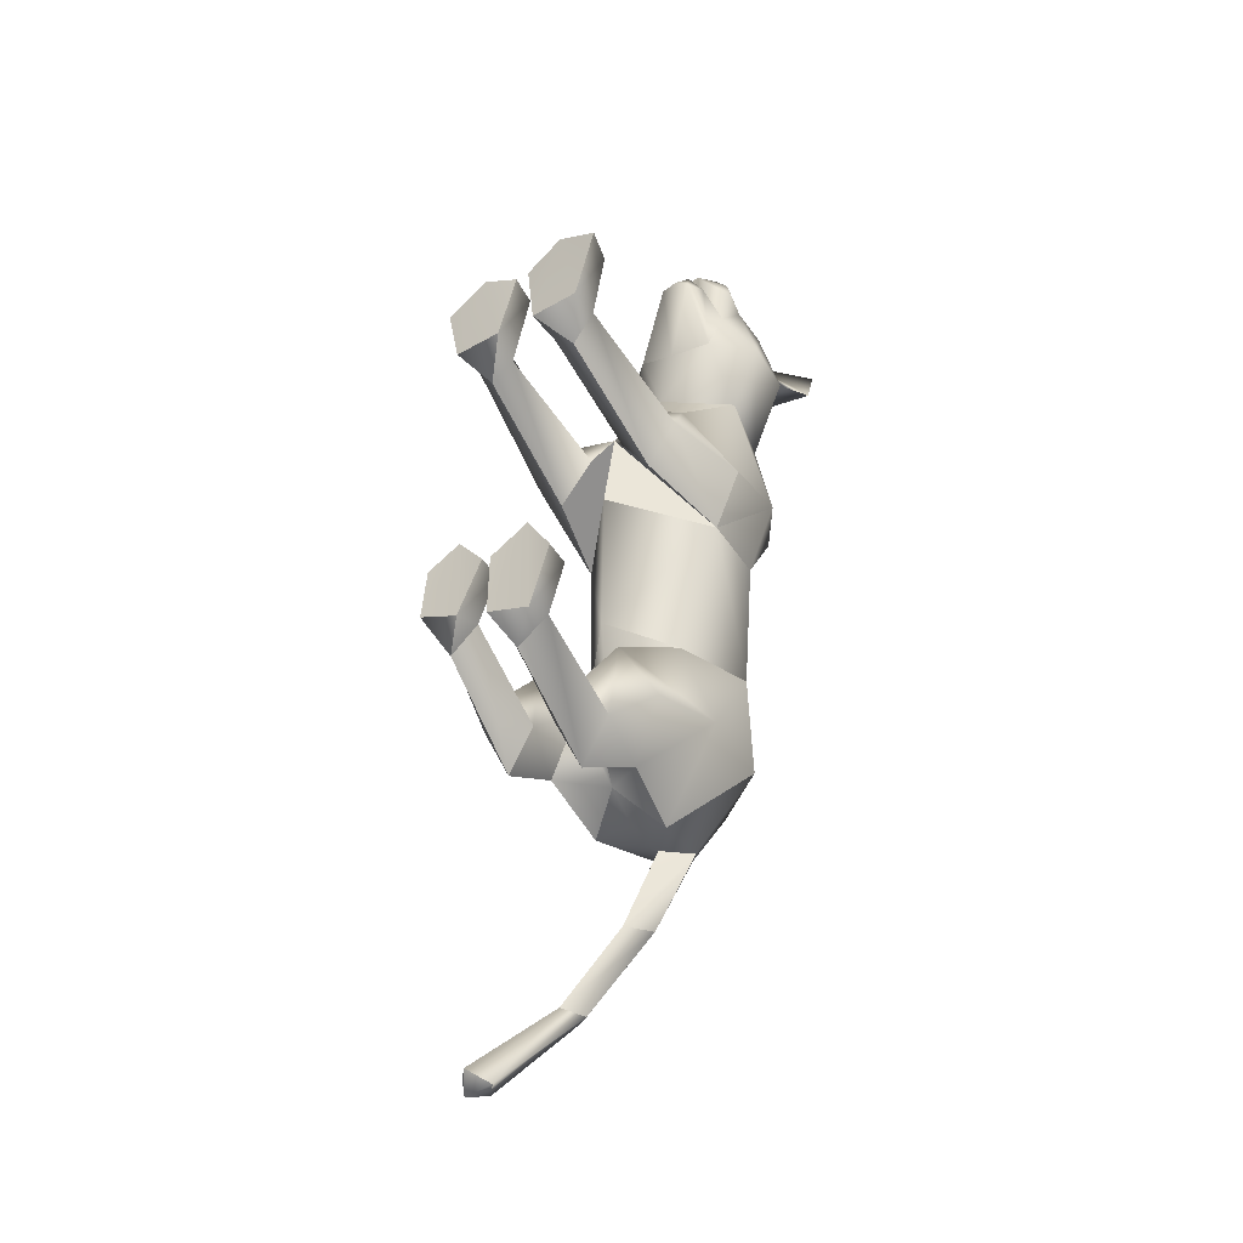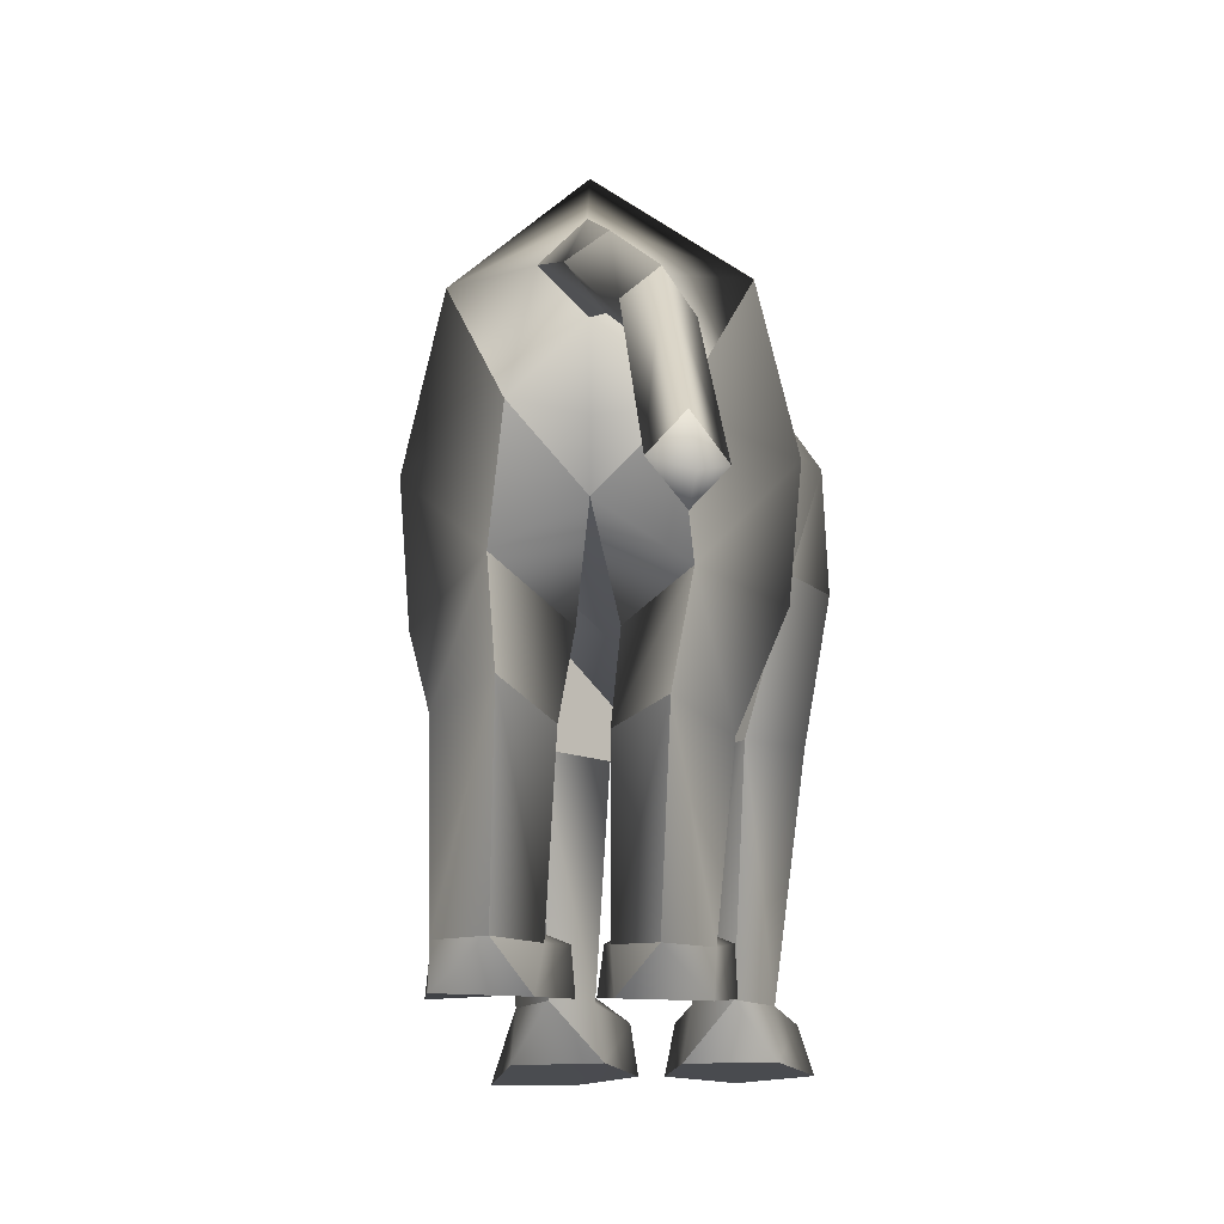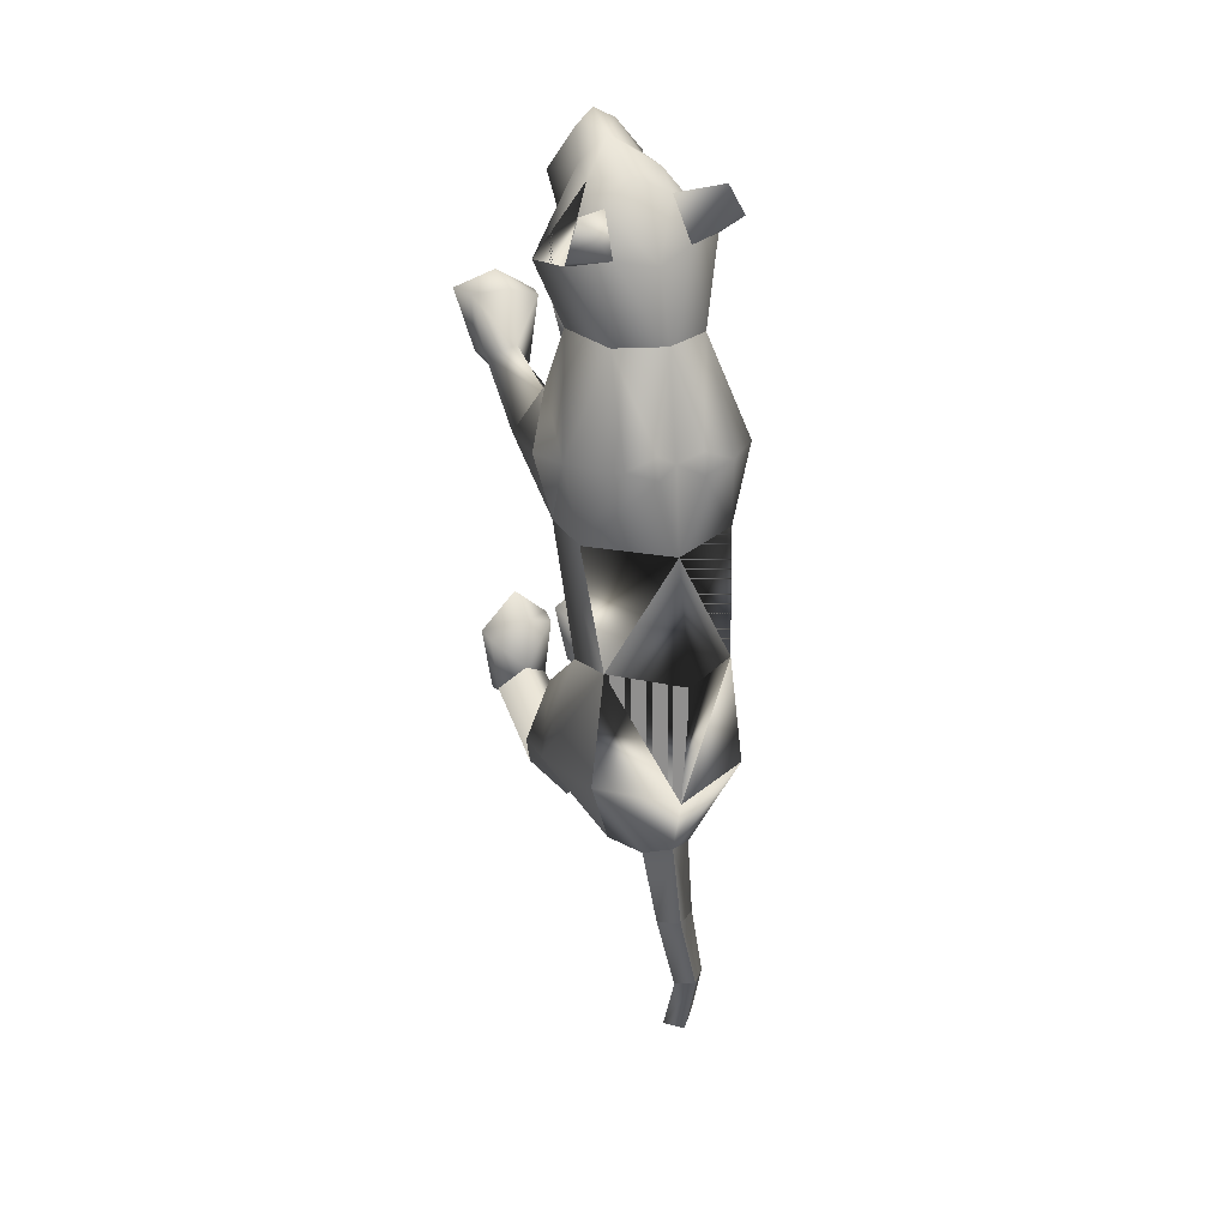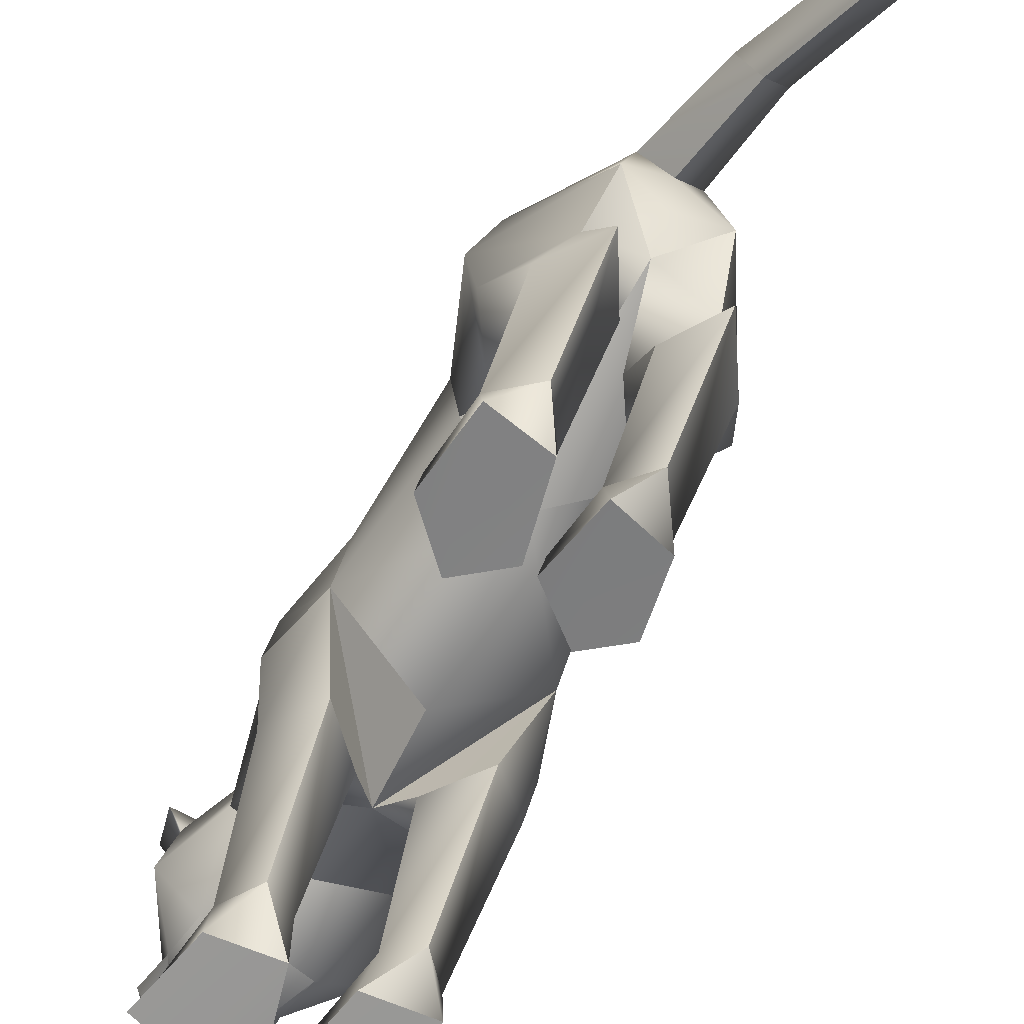
<metadata>
{"format":"obj","ext":"obj","renderer":"f3d","projection":"perspective","resolution":1024,"background":"white","views":[{"elev":-33.3,"azim":38.0,"up":"+Z"},{"elev":-16.1,"azim":-172.0,"up":"+Y"},{"elev":13.3,"azim":162.5,"up":"+Z"},{"elev":-70.0,"azim":157.2,"up":"+Y"}]}
</metadata>
<code>
o nodes[115]___standing_lookwtf.001_meshes[0].003
v 0.02838 0.2205 0.5917
v 0.03593 0.2129 0.6071
v 0.02495 0.1737 0.5661
v 0.1082 0.3034 0.5832
v 0.1744 0.26 0.4283
v 0.1123 0.3619 0.5553
v 0.06381 0.3208 0.6274
v 0.103 0.2712 0.6397
v 0.06954 0.218 0.6437
v 0.139 0.2262 0.5703
v 0.1024 0.195 0.5964
v 0.01959 0.1933 0.6115
v -0.02657 0.2226 0.6001
v 0.07427 0.2728 0.6693
v 0.03515 0.27 0.6524
v 0.005558 0.3033 0.6007
v -0.01321 0.3595 0.578
v -0.118 0.2501 0.4764
v 0.04774 0.3984 0.5624
v 0.03593 0.2129 0.6071
v 0.01481 0.2115 0.5968
v 0.02495 0.1737 0.5661
v 0.01481 0.2115 0.5968
v 0.02838 0.2205 0.5917
v 0.02495 0.1737 0.5661
v 0.08455 0.2216 0.5816
v 0.07937 0.175 0.5565
v 0.08445 0.2138 0.5983
v 0.08445 0.2138 0.5983
v 0.07937 0.175 0.5565
v 0.0997 0.2133 0.5815
v 0.0997 0.2133 0.5815
v 0.07937 0.175 0.5565
v 0.08455 0.2216 0.5816
v 0.01741 0.4457 0.4244
v 0.1605 0.2009 0.1013
v 0.1605 0.2009 0.1013
v -0.194 0.1887 0.1168
v -0.194 0.1887 0.1168
v 0.06109 0.2252 0.6081
v 0.06053 0.2004 0.6027
v 0.09688 0.2083 0.5486
v 0.09139 0.2589 0.5397
v 0.09071 0.2379 0.5615
v 0.004177 0.2062 0.565
v 0.01382 0.2362 0.5752
v 0.003708 0.2569 0.5552
v 0.01382 0.2362 0.5752
v 0.003708 0.2569 0.5552
v 0.004177 0.2062 0.565
v 0.09688 0.2083 0.5486
v 0.004177 0.2062 0.565
v 0.06053 0.2004 0.6027
v 0.06548 0.191 0.6231
v 0.1001 0.1903 0.5743
v 0.08563 0.1563 0.5745
v 0.05921 0.1559 0.5922
v 0.02731 0.1551 0.5849
v 0.01253 0.1884 0.59
v 0.06109 0.2252 0.6081
v 0.09071 0.2379 0.5615
v 0.09688 0.2083 0.5486
v 0.09139 0.2589 0.5397
v 0.06053 0.2004 0.6027
v -0.08473 0.4725 0.5532
v -0.1322 0.4245 0.5013
v -0.08473 0.4725 0.5532
v -0.1322 0.4245 0.5013
v 0.1716 0.4431 0.4323
v 0.161 0.4804 0.5049
v 0.1716 0.4431 0.4323
v 0.161 0.4804 0.5049
v -0.0537 0.1501 -0.5825
v 0.04795 -0.2598 0.223
v 0.1041 -0.2558 0.3762
v 0.0294 -0.2543 0.3379
v 0.0294 -0.2543 0.3379
v 0.03682 -0.2 0.3307
v 0.04795 -0.2598 0.223
v 0.1442 -0.2594 0.2242
v 0.1841 -0.2589 0.3431
v 0.1641 -0.2027 0.3333
v 0.09715 -0.1886 0.344
v 0.1841 -0.2589 0.3431
v 0.1442 -0.2594 0.2242
v 0.04795 -0.2598 0.223
v 0.1041 -0.2558 0.3762
v -0.03024 -0.2621 0.2236
v 0.002105 -0.255 0.3377
v -0.06858 -0.2583 0.3691
v -0.1264 -0.2632 0.2224
v -0.1534 -0.26 0.3263
v -0.06858 -0.2583 0.3691
v -0.06951 -0.1937 0.3382
v -0.1372 -0.2085 0.3195
v 0.002105 -0.255 0.3377
v -0.009582 -0.2017 0.3301
v -0.1264 -0.2632 0.2224
v -0.03024 -0.2621 0.2236
v -0.03024 -0.2621 0.2236
v -0.1534 -0.26 0.3263
v 0.1339 0.1452 -0.4522
v -0.2154 0.161 -0.4029
v -0.1952 -0.09045 -1.063
v -0.2064 -0.07375 -1.103
v -0.1662 -0.05529 -1.085
v -0.2264 -0.05891 -1.064
v -0.1984 -0.02171 -1.087
v -0.2264 -0.05891 -1.064
v -0.1984 -0.02171 -1.087
v -0.1662 -0.05529 -1.085
v -0.1952 -0.09045 -1.063
v 0.1051 -0.314 -0.4449
v 0.01699 -0.3145 -0.4199
v 0.000495 -0.2932 -0.2942
v 0.06696 -0.2791 -0.246
v 0.06052 -0.226 -0.294
v 0.1298 -0.2962 -0.3251
v 0.003292 -0.2462 -0.3031
v 0.1234 -0.2499 -0.334
v 0.01699 -0.3145 -0.4199
v 0.06696 -0.2791 -0.246
v 0.1051 -0.314 -0.4449
v 0.1298 -0.2962 -0.3251
v 0.01699 -0.3145 -0.4199
v 0.000495 -0.2932 -0.2942
v -0.1311 -0.3127 -0.3691
v -0.04878 -0.314 -0.3997
v -0.1382 -0.2422 -0.2674
v -0.08211 -0.2226 -0.2655
v -0.1402 -0.2914 -0.2642
v -0.08386 -0.2782 -0.2228
v -0.0177 -0.2924 -0.2896
v -0.02527 -0.2452 -0.2965
v -0.04878 -0.314 -0.3997
v -0.0177 -0.2924 -0.2896
v -0.08386 -0.2782 -0.2228
v -0.04878 -0.314 -0.3997
v -0.1311 -0.3127 -0.3691
v -0.1402 -0.2914 -0.2642
v -0.0236 0.4112 0.1057
v -0.005647 0.4259 0.2976
v 0.1196 0.2565 0.3156
v 0.07894 0.3817 0.2931
v -0.115 0.2402 0.3401
v -0.08657 0.3726 0.3148
v 0.004356 0.1752 0.3293
v -0.005647 0.4259 0.2976
v 0.07894 0.3817 0.2931
v 0.1196 0.2565 0.3156
v -0.115 0.2402 0.3401
v -0.08657 0.3726 0.3148
v 0.004356 0.1752 0.3293
v -0.01523 0.0236 0.01526
v -0.03069 0.4074 -0.04962
v 0.1085 0.3049 -0.0412
v -0.01523 0.0236 0.01526
v -0.1631 0.2987 -0.02488
v 0.01651 0.4363 0.123
v 0.1091 0.0982 0.2007
v 0.1091 0.0982 0.2007
v -0.1267 0.09519 0.1965
v -0.06217 0.4348 0.1288
v -0.1267 0.09519 0.1965
v 0.1073 0.1927 0.4343
v 0.03893 0.2557 0.5037
v 0.121 0.2231 0.5107
v -0.03386 0.2193 0.5376
v 0.1073 0.1927 0.4343
v 0.02696 0.1795 0.4339
v -0.04902 0.1875 0.4597
v -0.04902 0.1875 0.4597
v -0.04357 0.42 0.4565
v -0.0178 0.4021 0.5368
v -0.1112 0.3591 0.4714
v -0.0178 0.4021 0.5368
v -0.1112 0.3591 0.4714
v -0.0178 0.4021 0.5368
v -0.04357 0.42 0.4565
v -0.1112 0.3591 0.4714
v 0.08913 0.4272 0.4336
v 0.09523 0.4035 0.5137
v 0.1516 0.3724 0.4231
v 0.1516 0.3724 0.4231
v 0.08913 0.4272 0.4336
v 0.09523 0.4035 0.5137
v 0.09524 0.4035 0.5137
v -0.03233 0.04029 -0.2377
v -0.04241 0.4342 -0.2649
v 0.02768 0.02527 0.1173
v 0.08787 0.02201 0.043
v 0.08392 0.02557 0.1741
v 0.1479 0.02257 0.1115
v 0.02768 0.02527 0.1173
v 0.08787 0.02201 0.043
v 0.08787 0.02201 0.043
v -0.04693 0.02573 0.1182
v -0.1151 0.02447 0.04543
v -0.09778 0.02724 0.17
v -0.1685 0.02746 0.1019
v -0.1151 0.02447 0.04543
v -0.04693 0.02573 0.1182
v -0.1151 0.02447 0.04543
v -0.03757 0.4077 -0.4744
v -0.03757 0.4077 -0.4744
v 0.097 -0.2047 0.1701
v 0.1384 -0.202 0.2211
v 0.08612 -0.1698 0.2427
v 0.097 -0.2047 0.1701
v 0.05447 -0.2037 0.2
v 0.097 -0.2047 0.1701
v -0.04281 -0.2064 0.2019
v -0.07122 -0.1734 0.2437
v -0.1242 -0.2069 0.2201
v -0.08879 -0.2082 0.1728
v -0.08879 -0.2082 0.1728
v -0.08879 -0.2082 0.1728
v -0.09822 0.2726 -0.5906
v -0.05572 0.2306 -0.601
v -0.05128 0.3268 -0.5829
v -0.01103 0.2799 -0.6011
v -0.01103 0.2799 -0.6011
v -0.05572 0.2306 -0.601
v -0.05128 0.3268 -0.5829
v -0.05128 0.3268 -0.5829
v -0.09822 0.2726 -0.5906
v -0.05572 0.2306 -0.601
v 0.01513 0.1592 -0.6089
v 0.01513 0.1592 -0.6089
v 0.01513 0.1592 -0.6089
v -0.129 0.1486 -0.591
v -0.129 0.1486 -0.591
v -0.129 0.1486 -0.591
v -0.05775 0.2219 -0.7567
v -0.09194 0.1772 -0.7527
v -0.09498 0.2472 -0.7559
v -0.09498 0.2472 -0.7559
v -0.1276 0.2135 -0.7459
v -0.09194 0.1772 -0.7527
v -0.09194 0.1772 -0.7527
v -0.1276 0.2135 -0.7459
v -0.09498 0.2472 -0.7559
v -0.09194 0.1772 -0.7527
v -0.05775 0.2219 -0.7567
v -0.09498 0.2472 -0.7559
v -0.02026 0.006189 -0.4379
v 0.03916 0.0443 -0.5498
v 0.122 0.001919 -0.4616
v 0.03916 0.0443 -0.5498
v 0.06639 -0.03675 -0.3642
v 0.03916 0.0443 -0.5498
v -0.05922 0.007812 -0.4317
v -0.1345 0.03291 -0.5217
v -0.2029 0.02857 -0.3977
v -0.1345 0.03291 -0.5217
v -0.134 -0.006947 -0.3337
v -0.1345 0.03291 -0.5217
v -0.1519 0.086 -0.9144
v -0.1519 0.086 -0.9144
v -0.184 0.1129 -0.9072
v -0.1577 0.1531 -0.9163
v -0.184 0.1129 -0.9072
v -0.1519 0.086 -0.9144
v -0.1261 0.1246 -0.9247
v -0.1261 0.1246 -0.9247
v -0.1577 0.1531 -0.9163
v -0.1577 0.1531 -0.9163
v 0.0901 -0.09199 -0.5328
v 0.02248 -0.07763 -0.6005
v -0.0164 -0.09977 -0.5131
v 0.02248 -0.07763 -0.6005
v 0.04452 -0.1152 -0.4645
v 0.0901 -0.09199 -0.5328
v 0.02248 -0.07763 -0.6005
v -0.0164 -0.09977 -0.5131
v 0.04452 -0.1152 -0.4645
v -0.06034 -0.1032 -0.5044
v -0.1203 -0.09303 -0.5733
v -0.1638 -0.1081 -0.4826
v -0.1058 -0.1212 -0.4362
v -0.1203 -0.09303 -0.5733
v -0.06034 -0.1032 -0.5044
v -0.1203 -0.09303 -0.5733
v -0.1638 -0.1081 -0.4826
v -0.1058 -0.1212 -0.4362
v 0.05674 -0.2355 -0.3896
v 0.1054 -0.2661 -0.436
v 0.1054 -0.2661 -0.436
v 0.04705 -0.2723 -0.4774
v 0.05674 -0.2355 -0.3896
v 0.04705 -0.2723 -0.4774
v 0.04705 -0.2723 -0.4774
v 0.01053 -0.266 -0.409
v 0.01053 -0.266 -0.409
v 0.04705 -0.2723 -0.4774
v -0.04496 -0.2657 -0.3931
v -0.08627 -0.2324 -0.3475
v -0.09406 -0.2746 -0.4401
v -0.1325 -0.2638 -0.3592
v -0.09406 -0.2746 -0.4401
v -0.1325 -0.2638 -0.3592
v -0.09406 -0.2746 -0.4401
v -0.08627 -0.2324 -0.3475
v -0.04496 -0.2657 -0.3931
v -0.09406 -0.2746 -0.4401
v 0.07055 0.4281 0.09929
v 0.0144 0.4366 0.08347
v 0.1458 0.3337 0.1032
v 0.1208 0.1833 -0.01808
v 0.1208 0.1833 -0.01808
v 0.1208 0.1833 -0.01808
v 0.1208 0.1833 -0.01808
v 0.1208 0.1833 -0.01808
v 0.1208 0.1833 -0.01808
v -0.1872 0.3238 0.1251
v -0.1183 0.4239 0.1124
v -0.06454 0.4349 0.08862
v -0.1663 0.176 -0.003972
v -0.1663 0.176 -0.003972
v -0.1663 0.176 -0.003972
v -0.1663 0.176 -0.003972
v -0.1663 0.176 -0.003972
v 0.06852 0.1365 -0.2804
v 0.0743 0.3294 -0.2582
v 0.06852 0.1365 -0.2804
v 0.0743 0.3294 -0.2582
v 0.0743 0.3294 -0.2582
v 0.06852 0.1365 -0.2804
v 0.09296 0.3164 -0.4612
v 0.09296 0.3164 -0.4612
v 0.09296 0.3164 -0.4612
v -0.1537 0.3256 -0.2462
v -0.1417 0.1479 -0.2701
v -0.1537 0.3256 -0.2462
v -0.1417 0.1479 -0.2701
v -0.1417 0.1479 -0.2701
v -0.1537 0.3256 -0.2462
v -0.1791 0.3192 -0.4382
v -0.1789 0.319 -0.4382
v -0.1789 0.319 -0.4382
v -0.008514 0.04584 0.1595
v -0.008514 0.04584 0.1595
v -0.008514 0.04584 0.1595
v -0.008514 0.04584 0.1595
v -0.008514 0.04584 0.1595
v -0.008514 0.04584 0.1595
v -0.008514 0.04584 0.1595
v -0.04763 0.09158 -0.5402
v -0.04763 0.09158 -0.5402
v -0.04763 0.09158 -0.5402
v -0.7073 0.1034 1.196
v -0.7073 0.1034 1.196
v -0.01103 0.2799 -0.6011
v -0.1789 0.319 -0.4382
v -0.03757 0.4077 -0.4744
v -0.1537 0.3256 -0.2462
v -0.1776 0.3174 -0.4384
v -0.0364 0.4063 -0.4746
v -0.1524 0.324 -0.2465
v -0.03773 0.4079 -0.4743
v -0.1538 0.3258 -0.2462
f 327 155 189
f 155 337 189
f 205 189 337
f 340 356 354
f 189 205 327
f 178 180 17
f 354 359 357
f 337 355 356
f 359 338 357
f 355 359 356
f 359 360 361
f 340 337 356
f 354 356 359
f 337 205 355
f 359 361 338
f 355 358 359
f 359 358 360
f 1 2 3
f 4 5 6
f 7 4 6
f 7 8 4
f 9 10 8
f 8 10 4
f 11 10 9
f 12 9 13
f 14 8 7
f 14 9 8
f 14 15 9
f 9 15 13
f 15 16 13
f 7 16 15
f 14 7 15
f 7 17 16
f 16 17 18
f 6 19 7
f 17 7 19
f 20 21 22
f 23 24 25
f 26 27 28
f 29 30 31
f 32 33 34
f 35 173 174
f 18 17 175
f 174 17 19
f 17 174 175
f 35 174 19
f 65 66 176
f 176 66 177
f 178 179 67
f 68 67 179
f 180 68 179
f 173 35 142
f 143 144 5
f 145 18 146
f 18 175 146
f 146 175 173
f 146 173 142
f 181 142 35
f 186 184 69
f 144 142 181
f 144 181 183
f 5 144 183
f 5 183 6
f 70 182 69
f 184 185 71
f 71 185 72
f 186 72 185
f 6 183 187
f 187 19 6
f 35 19 187
f 35 187 181
f 143 5 165
f 40 41 42
f 42 43 44
f 40 45 41
f 45 40 46
f 45 46 47
f 48 49 50
f 166 11 9
f 11 167 10
f 167 4 10
f 4 167 5
f 51 167 166
f 166 167 11
f 52 166 168
f 166 12 168
f 166 9 12
f 12 13 168
f 52 53 166
f 51 166 53
f 54 51 53
f 54 55 51
f 56 55 54
f 54 53 52
f 57 56 54
f 167 51 55
f 55 169 167
f 56 169 55
f 56 170 169
f 56 57 170
f 58 170 57
f 57 54 58
f 58 54 59
f 54 52 59
f 168 59 52
f 58 171 170
f 58 59 171
f 171 59 168
f 5 167 165
f 60 48 50
f 147 143 165
f 165 170 147
f 172 147 170
f 168 13 16
f 16 18 168
f 18 172 168
f 145 172 18
f 147 172 145
f 61 62 63
f 60 62 61
f 62 60 64
f 42 44 40
f 50 64 60
f 148 149 159
f 159 149 306
f 306 307 159
f 308 149 150
f 308 306 149
f 159 307 141
f 159 141 148
f 150 160 308
f 308 160 36
f 162 341 151
f 315 151 152
f 315 152 316
f 163 148 141
f 163 141 317
f 316 163 317
f 163 316 152
f 148 163 152
f 162 315 38
f 151 315 162
f 153 151 341
f 341 150 153
f 150 341 160
f 342 154 309
f 155 307 156
f 156 307 306
f 156 306 308
f 310 156 308
f 343 318 157
f 158 315 316
f 158 316 317
f 155 158 317
f 141 155 317
f 141 307 155
f 319 315 158
f 38 315 320
f 36 311 308
f 344 312 190
f 190 312 191
f 192 193 161
f 193 37 161
f 192 161 345
f 192 345 194
f 193 313 37
f 195 313 193
f 346 197 321
f 197 198 321
f 199 164 200
f 199 347 164
f 200 164 39
f 200 39 322
f 201 200 322
f 199 202 347
f 157 318 188
f 157 188 314
f 318 158 332
f 333 334 103
f 158 155 332
f 155 189 332
f 335 318 332
f 318 335 188
f 314 188 323
f 155 324 189
f 156 324 155
f 325 102 326
f 323 324 314
f 314 324 156
f 188 336 348
f 360 338 361
f 327 329 204
f 228 349 73
f 327 204 189
f 231 73 349
f 337 189 204
f 102 330 326
f 339 232 103
f 330 102 229
f 188 348 328
f 103 334 339
f 350 246 325
f 350 230 247
f 102 248 249
f 247 246 350
f 250 325 246
f 325 250 102
f 249 229 102
f 248 102 250
f 350 333 252
f 253 103 232
f 103 253 254
f 350 255 233
f 255 350 252
f 256 252 333
f 254 256 103
f 333 103 256
f 340 218 231
f 231 218 219
f 340 220 218
f 73 231 219
f 73 219 228
f 228 219 221
f 331 228 221
f 331 221 220
f 331 220 205
f 340 205 220
f 206 195 207
f 74 75 76
f 77 78 79
f 80 75 74
f 80 81 75
f 82 208 83
f 82 207 208
f 84 85 82
f 82 85 207
f 207 85 209
f 85 86 209
f 87 82 83
f 77 87 78
f 78 87 83
f 192 194 210
f 195 193 207
f 79 210 211
f 194 196 210
f 84 82 87
f 192 207 193
f 78 210 79
f 78 208 210
f 78 83 208
f 207 192 208
f 211 210 196
f 210 208 192
f 277 278 257
f 253 279 254
f 252 277 257
f 277 256 280
f 256 254 279
f 279 280 256
f 252 256 277
f 279 253 281
f 268 269 249
f 246 270 250
f 246 251 270
f 270 251 271
f 250 268 248
f 249 248 268
f 268 250 272
f 270 272 250
f 296 282 297
f 282 296 283
f 298 283 296
f 297 284 299
f 284 297 285
f 285 297 282
f 300 301 281
f 281 301 279
f 127 302 128
f 301 302 127
f 301 127 129
f 129 303 301
f 130 131 132
f 133 130 132
f 133 134 130
f 133 135 134
f 131 129 127
f 130 129 131
f 129 130 303
f 134 303 130
f 134 304 303
f 134 135 304
f 135 305 304
f 136 137 138
f 137 139 138
f 137 140 139
f 212 199 213
f 88 89 90
f 91 90 92
f 93 94 95
f 96 97 93
f 97 94 93
f 97 213 94
f 95 94 213
f 95 213 214
f 95 214 98
f 214 215 98
f 98 215 99
f 96 100 97
f 97 100 212
f 97 212 213
f 216 214 201
f 214 213 199
f 100 217 212
f 217 203 212
f 202 212 203
f 199 212 202
f 101 93 95
f 101 95 98
f 91 88 90
f 201 214 200
f 199 200 214
f 286 287 273
f 288 113 289
f 113 114 289
f 115 116 117
f 117 116 118
f 269 268 288
f 119 117 290
f 120 288 290
f 291 269 288
f 292 293 274
f 275 274 293
f 115 117 119
f 276 275 286
f 293 286 275
f 118 113 120
f 119 290 294
f 273 276 286
f 119 294 121
f 121 294 295
f 120 290 117
f 288 120 113
f 122 123 124
f 117 118 120
f 122 125 123
f 115 119 121
f 126 125 122
f 234 353 235
f 223 235 353
f 236 224 234
f 237 238 225
f 238 226 225
f 238 239 226
f 227 226 239
f 234 224 222
f 240 241 258
f 104 105 106
f 105 107 108
f 259 260 109
f 110 109 261
f 242 262 241
f 243 263 244
f 109 260 261
f 111 261 264
f 244 263 265
f 104 107 105
f 110 261 111
f 111 259 112
f 105 108 106
f 259 111 264
f 109 112 259
f 265 245 244
f 258 241 262
f 266 245 265
f 267 262 242
f 158 337 155
f 327 156 155
f 327 331 205
f 6 184 5
f 72 186 69
f 205 354 355
f 355 357 358
f 357 360 358
f 205 340 354
f 355 354 357
f 357 338 360

</code>
